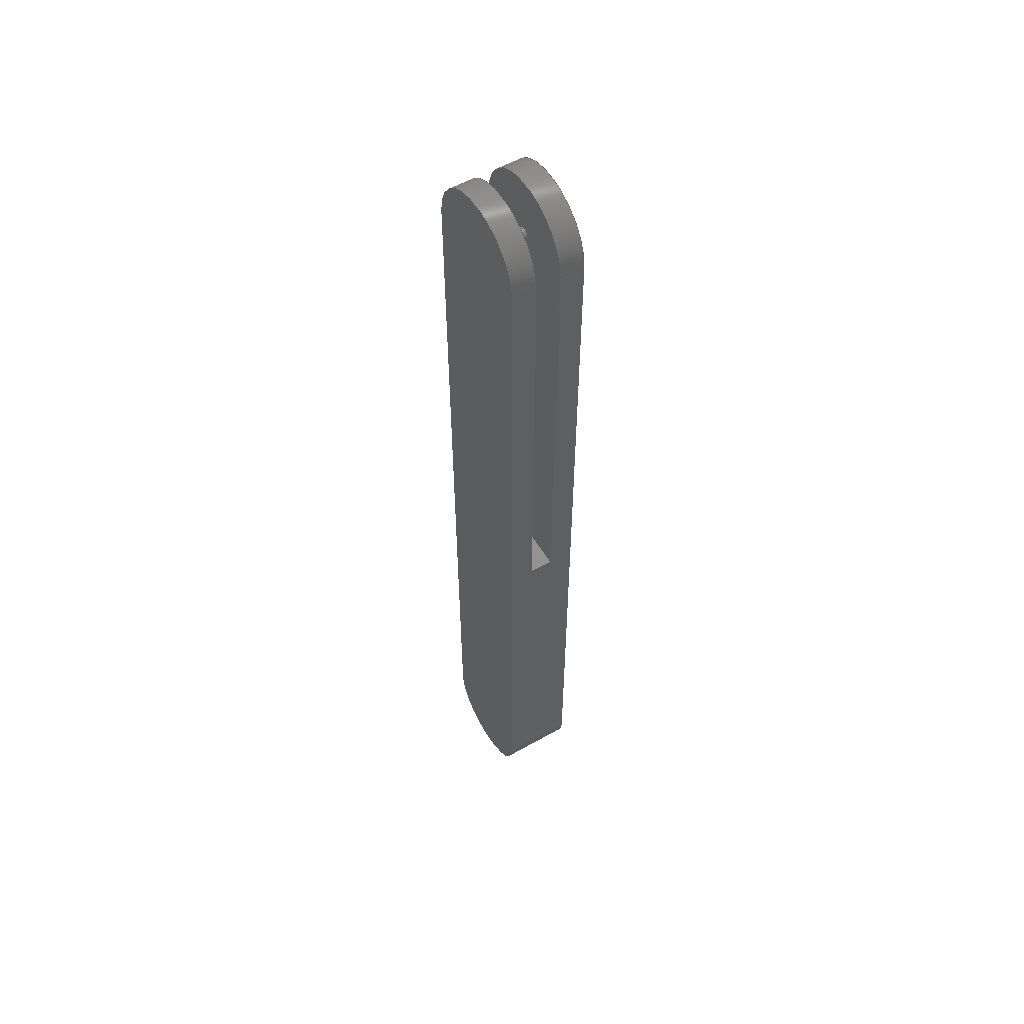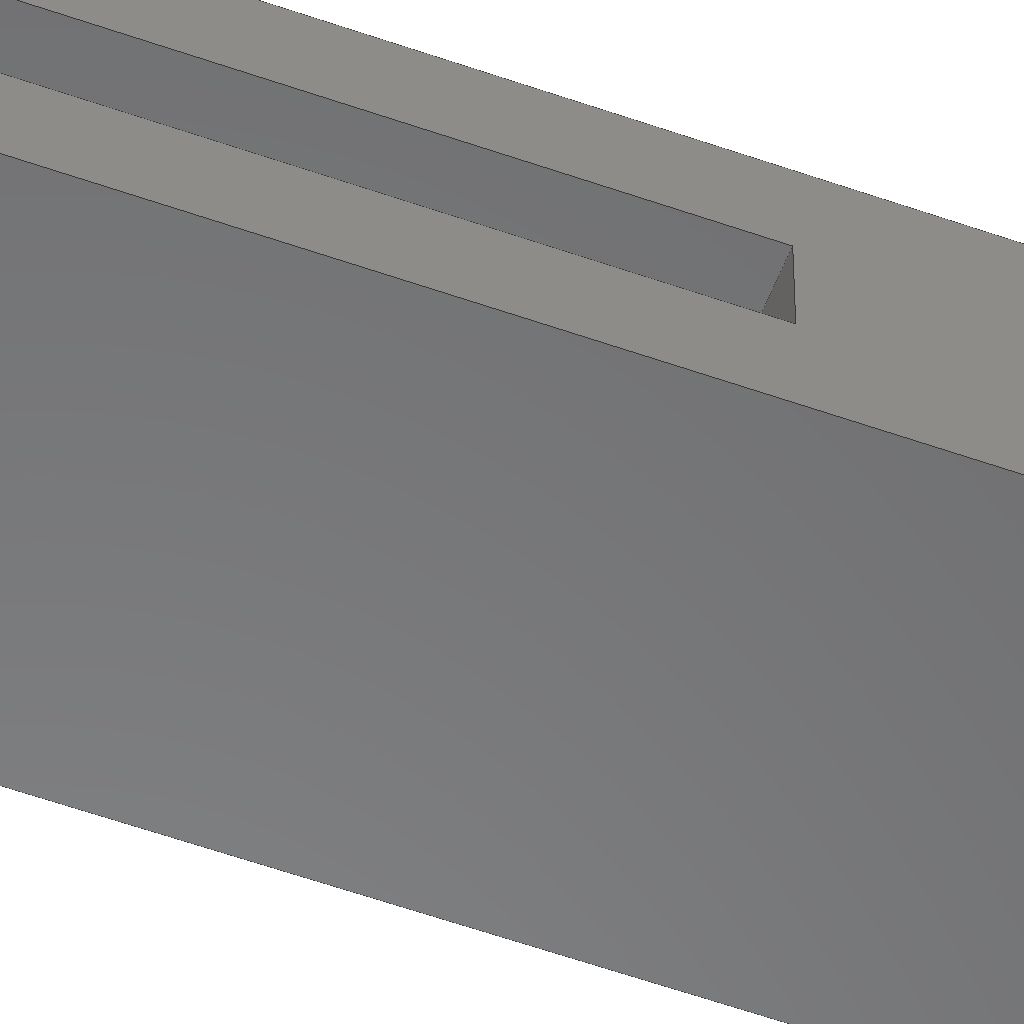
<metadata>
{"format":"step","ext":"stp","renderer":"f3d","projection":"perspective","resolution":1024,"background":"white","views":[{"elev":55.6,"azim":59.3,"up":"+Y"},{"elev":-55.6,"azim":-110.6,"up":"+Z"}]}
</metadata>
<code>
ISO-10303-21;
DATA;
#1=MECHANICAL_DESIGN_GEOMETRIC_PRESENTATION_REPRESENTATION('',(#4),#396);
#2=SHAPE_REPRESENTATION_RELATIONSHIP('SRR','None',#406,#3);
#3=ADVANCED_BREP_SHAPE_REPRESENTATION('',(#5),#395);
#4=STYLED_ITEM('',(#415),#5);
#5=MANIFOLD_SOLID_BREP('Solid1',#222);
#6=FACE_BOUND('',#31,.T.);
#7=FACE_BOUND('',#35,.T.);
#8=FACE_BOUND('',#39,.T.);
#9=FACE_BOUND('',#44,.T.);
#10=PLANE('',#245);
#11=PLANE('',#250);
#12=PLANE('',#251);
#13=PLANE('',#253);
#14=PLANE('',#256);
#15=PLANE('',#260);
#16=PLANE('',#263);
#17=FACE_OUTER_BOUND('',#29,.T.);
#18=FACE_OUTER_BOUND('',#30,.T.);
#19=FACE_OUTER_BOUND('',#32,.T.);
#20=FACE_OUTER_BOUND('',#33,.T.);
#21=FACE_OUTER_BOUND('',#34,.T.);
#22=FACE_OUTER_BOUND('',#36,.T.);
#23=FACE_OUTER_BOUND('',#37,.T.);
#24=FACE_OUTER_BOUND('',#38,.T.);
#25=FACE_OUTER_BOUND('',#40,.T.);
#26=FACE_OUTER_BOUND('',#41,.T.);
#27=FACE_OUTER_BOUND('',#42,.T.);
#28=FACE_OUTER_BOUND('',#43,.T.);
#29=EDGE_LOOP('',(#145,#146,#147,#148));
#30=EDGE_LOOP('',(#149,#150,#151,#152));
#31=EDGE_LOOP('',(#153));
#32=EDGE_LOOP('',(#154,#155,#156,#157));
#33=EDGE_LOOP('',(#158,#159,#160,#161));
#34=EDGE_LOOP('',(#162,#163,#164,#165));
#35=EDGE_LOOP('',(#166));
#36=EDGE_LOOP('',(#167,#168,#169,#170,#171,#172,#173,#174));
#37=EDGE_LOOP('',(#175,#176,#177,#178));
#38=EDGE_LOOP('',(#179,#180,#181,#182));
#39=EDGE_LOOP('',(#183));
#40=EDGE_LOOP('',(#184,#185,#186,#187));
#41=EDGE_LOOP('',(#188,#189,#190,#191,#192,#193,#194,#195));
#42=EDGE_LOOP('',(#196,#197,#198,#199));
#43=EDGE_LOOP('',(#200,#201,#202,#203));
#44=EDGE_LOOP('',(#204));
#45=LINE('',#335,#65);
#46=LINE('',#340,#66);
#47=LINE('',#344,#67);
#48=LINE('',#345,#68);
#49=LINE('',#350,#69);
#50=LINE('',#354,#70);
#51=LINE('',#356,#71);
#52=LINE('',#357,#72);
#53=LINE('',#360,#73);
#54=LINE('',#362,#74);
#55=LINE('',#366,#75);
#56=LINE('',#368,#76);
#57=LINE('',#370,#77);
#58=LINE('',#372,#78);
#59=LINE('',#373,#79);
#60=LINE('',#376,#80);
#61=LINE('',#380,#81);
#62=LINE('',#385,#82);
#63=LINE('',#388,#83);
#64=LINE('',#389,#84);
#65=VECTOR('',#270,0.0005);
#66=VECTOR('',#275,0.3937);
#67=VECTOR('',#278,0.3937);
#68=VECTOR('',#279,0.3937);
#69=VECTOR('',#284,0.0025);
#70=VECTOR('',#289,0.3937);
#71=VECTOR('',#290,0.3937);
#72=VECTOR('',#291,0.3937);
#73=VECTOR('',#294,0.3937);
#74=VECTOR('',#295,0.3937);
#75=VECTOR('',#300,0.3937);
#76=VECTOR('',#301,0.3937);
#77=VECTOR('',#302,0.3937);
#78=VECTOR('',#303,0.3937);
#79=VECTOR('',#304,0.3937);
#80=VECTOR('',#307,0.3937);
#81=VECTOR('',#312,0.3937);
#82=VECTOR('',#319,0.3937);
#83=VECTOR('',#322,0.3937);
#84=VECTOR('',#323,0.3937);
#85=CIRCLE('',#243,0.0005);
#86=CIRCLE('',#244,0.0005);
#87=CIRCLE('',#246,0.025);
#88=CIRCLE('',#247,0.0025);
#89=CIRCLE('',#249,0.0025);
#90=CIRCLE('',#252,0.025);
#91=CIRCLE('',#255,0.025);
#92=CIRCLE('',#257,0.025);
#93=CIRCLE('',#259,0.025);
#94=CIRCLE('',#262,0.025);
#95=VERTEX_POINT('',#332);
#96=VERTEX_POINT('',#334);
#97=VERTEX_POINT('',#338);
#98=VERTEX_POINT('',#339);
#99=VERTEX_POINT('',#341);
#100=VERTEX_POINT('',#343);
#101=VERTEX_POINT('',#346);
#102=VERTEX_POINT('',#349);
#103=VERTEX_POINT('',#353);
#104=VERTEX_POINT('',#355);
#105=VERTEX_POINT('',#359);
#106=VERTEX_POINT('',#361);
#107=VERTEX_POINT('',#365);
#108=VERTEX_POINT('',#367);
#109=VERTEX_POINT('',#369);
#110=VERTEX_POINT('',#371);
#111=VERTEX_POINT('',#375);
#112=VERTEX_POINT('',#379);
#113=VERTEX_POINT('',#383);
#114=VERTEX_POINT('',#387);
#115=EDGE_CURVE('',#95,#95,#85,.T.);
#116=EDGE_CURVE('',#95,#96,#45,.T.);
#117=EDGE_CURVE('',#96,#96,#86,.T.);
#118=EDGE_CURVE('',#97,#98,#46,.T.);
#119=EDGE_CURVE('',#99,#97,#87,.T.);
#120=EDGE_CURVE('',#100,#99,#47,.T.);
#121=EDGE_CURVE('',#98,#100,#48,.T.);
#122=EDGE_CURVE('',#101,#101,#88,.T.);
#123=EDGE_CURVE('',#101,#102,#49,.T.);
#124=EDGE_CURVE('',#102,#102,#89,.T.);
#125=EDGE_CURVE('',#98,#103,#50,.T.);
#126=EDGE_CURVE('',#104,#100,#51,.T.);
#127=EDGE_CURVE('',#104,#103,#52,.T.);
#128=EDGE_CURVE('',#103,#105,#53,.T.);
#129=EDGE_CURVE('',#106,#104,#54,.T.);
#130=EDGE_CURVE('',#105,#106,#90,.T.);
#131=EDGE_CURVE('',#99,#107,#55,.T.);
#132=EDGE_CURVE('',#108,#107,#56,.T.);
#133=EDGE_CURVE('',#108,#109,#57,.T.);
#134=EDGE_CURVE('',#110,#109,#58,.T.);
#135=EDGE_CURVE('',#110,#106,#59,.T.);
#136=EDGE_CURVE('',#111,#97,#60,.T.);
#137=EDGE_CURVE('',#107,#111,#91,.T.);
#138=EDGE_CURVE('',#111,#112,#61,.T.);
#139=EDGE_CURVE('',#112,#108,#92,.T.);
#140=EDGE_CURVE('',#113,#110,#93,.T.);
#141=EDGE_CURVE('',#105,#113,#62,.T.);
#142=EDGE_CURVE('',#114,#113,#63,.T.);
#143=EDGE_CURVE('',#112,#114,#64,.T.);
#144=EDGE_CURVE('',#109,#114,#94,.T.);
#145=ORIENTED_EDGE('',*,*,#115,.F.);
#146=ORIENTED_EDGE('',*,*,#116,.T.);
#147=ORIENTED_EDGE('',*,*,#117,.F.);
#148=ORIENTED_EDGE('',*,*,#116,.F.);
#149=ORIENTED_EDGE('',*,*,#118,.F.);
#150=ORIENTED_EDGE('',*,*,#119,.F.);
#151=ORIENTED_EDGE('',*,*,#120,.F.);
#152=ORIENTED_EDGE('',*,*,#121,.F.);
#153=ORIENTED_EDGE('',*,*,#122,.F.);
#154=ORIENTED_EDGE('',*,*,#122,.T.);
#155=ORIENTED_EDGE('',*,*,#123,.T.);
#156=ORIENTED_EDGE('',*,*,#124,.T.);
#157=ORIENTED_EDGE('',*,*,#123,.F.);
#158=ORIENTED_EDGE('',*,*,#125,.F.);
#159=ORIENTED_EDGE('',*,*,#121,.T.);
#160=ORIENTED_EDGE('',*,*,#126,.F.);
#161=ORIENTED_EDGE('',*,*,#127,.T.);
#162=ORIENTED_EDGE('',*,*,#128,.F.);
#163=ORIENTED_EDGE('',*,*,#127,.F.);
#164=ORIENTED_EDGE('',*,*,#129,.F.);
#165=ORIENTED_EDGE('',*,*,#130,.F.);
#166=ORIENTED_EDGE('',*,*,#124,.F.);
#167=ORIENTED_EDGE('',*,*,#129,.T.);
#168=ORIENTED_EDGE('',*,*,#126,.T.);
#169=ORIENTED_EDGE('',*,*,#120,.T.);
#170=ORIENTED_EDGE('',*,*,#131,.T.);
#171=ORIENTED_EDGE('',*,*,#132,.F.);
#172=ORIENTED_EDGE('',*,*,#133,.T.);
#173=ORIENTED_EDGE('',*,*,#134,.F.);
#174=ORIENTED_EDGE('',*,*,#135,.T.);
#175=ORIENTED_EDGE('',*,*,#119,.T.);
#176=ORIENTED_EDGE('',*,*,#136,.F.);
#177=ORIENTED_EDGE('',*,*,#137,.F.);
#178=ORIENTED_EDGE('',*,*,#131,.F.);
#179=ORIENTED_EDGE('',*,*,#132,.T.);
#180=ORIENTED_EDGE('',*,*,#137,.T.);
#181=ORIENTED_EDGE('',*,*,#138,.T.);
#182=ORIENTED_EDGE('',*,*,#139,.T.);
#183=ORIENTED_EDGE('',*,*,#115,.T.);
#184=ORIENTED_EDGE('',*,*,#130,.T.);
#185=ORIENTED_EDGE('',*,*,#135,.F.);
#186=ORIENTED_EDGE('',*,*,#140,.F.);
#187=ORIENTED_EDGE('',*,*,#141,.F.);
#188=ORIENTED_EDGE('',*,*,#128,.T.);
#189=ORIENTED_EDGE('',*,*,#141,.T.);
#190=ORIENTED_EDGE('',*,*,#142,.F.);
#191=ORIENTED_EDGE('',*,*,#143,.F.);
#192=ORIENTED_EDGE('',*,*,#138,.F.);
#193=ORIENTED_EDGE('',*,*,#136,.T.);
#194=ORIENTED_EDGE('',*,*,#118,.T.);
#195=ORIENTED_EDGE('',*,*,#125,.T.);
#196=ORIENTED_EDGE('',*,*,#143,.T.);
#197=ORIENTED_EDGE('',*,*,#144,.F.);
#198=ORIENTED_EDGE('',*,*,#133,.F.);
#199=ORIENTED_EDGE('',*,*,#139,.F.);
#200=ORIENTED_EDGE('',*,*,#134,.T.);
#201=ORIENTED_EDGE('',*,*,#144,.T.);
#202=ORIENTED_EDGE('',*,*,#142,.T.);
#203=ORIENTED_EDGE('',*,*,#140,.T.);
#204=ORIENTED_EDGE('',*,*,#117,.T.);
#205=CYLINDRICAL_SURFACE('',#242,0.0005);
#206=CYLINDRICAL_SURFACE('',#248,0.0025);
#207=CYLINDRICAL_SURFACE('',#254,0.025);
#208=CYLINDRICAL_SURFACE('',#258,0.025);
#209=CYLINDRICAL_SURFACE('',#261,0.025);
#210=ADVANCED_FACE('',(#17),#205,.F.);
#211=ADVANCED_FACE('',(#18,#6),#10,.T.);
#212=ADVANCED_FACE('',(#19),#206,.T.);
#213=ADVANCED_FACE('',(#20),#11,.F.);
#214=ADVANCED_FACE('',(#21,#7),#12,.F.);
#215=ADVANCED_FACE('',(#22),#13,.T.);
#216=ADVANCED_FACE('',(#23),#207,.T.);
#217=ADVANCED_FACE('',(#24,#8),#14,.F.);
#218=ADVANCED_FACE('',(#25),#208,.T.);
#219=ADVANCED_FACE('',(#26),#15,.T.);
#220=ADVANCED_FACE('',(#27),#209,.T.);
#221=ADVANCED_FACE('',(#28,#9),#16,.T.);
#222=CLOSED_SHELL('',(#210,#211,#212,#213,#214,#215,#216,#217,#218,#219,
#220,#221));
#223=DERIVED_UNIT_ELEMENT(#225,1);
#224=DERIVED_UNIT_ELEMENT(#400,-3);
#225=(
MASS_UNIT()
NAMED_UNIT(*)
SI_UNIT($,.GRAM.)
);
#226=DERIVED_UNIT((#223,#224));
#227=MEASURE_REPRESENTATION_ITEM('density measure',
POSITIVE_RATIO_MEASURE(1.4),#226);
#228=PROPERTY_DEFINITION_REPRESENTATION(#233,#230);
#229=PROPERTY_DEFINITION_REPRESENTATION(#234,#231);
#230=REPRESENTATION('material name',(#232),#395);
#231=REPRESENTATION('density',(#227),#395);
#232=DESCRIPTIVE_REPRESENTATION_ITEM('PVC-Piping','PVC-Piping');
#233=PROPERTY_DEFINITION('material property','material name',#408);
#234=PROPERTY_DEFINITION('material property','density of part',#408);
#235=DATE_TIME_ROLE('creation_date');
#236=APPLIED_DATE_AND_TIME_ASSIGNMENT(#237,#235,(#408));
#237=DATE_AND_TIME(#238,#239);
#238=CALENDAR_DATE(2022,4,2);
#239=LOCAL_TIME(0,0,0,#240);
#240=COORDINATED_UNIVERSAL_TIME_OFFSET(0,0,.BEHIND.);
#241=AXIS2_PLACEMENT_3D('placement',#330,#264,#265);
#242=AXIS2_PLACEMENT_3D('',#331,#266,#267);
#243=AXIS2_PLACEMENT_3D('',#333,#268,#269);
#244=AXIS2_PLACEMENT_3D('',#336,#271,#272);
#245=AXIS2_PLACEMENT_3D('',#337,#273,#274);
#246=AXIS2_PLACEMENT_3D('',#342,#276,#277);
#247=AXIS2_PLACEMENT_3D('',#347,#280,#281);
#248=AXIS2_PLACEMENT_3D('',#348,#282,#283);
#249=AXIS2_PLACEMENT_3D('',#351,#285,#286);
#250=AXIS2_PLACEMENT_3D('',#352,#287,#288);
#251=AXIS2_PLACEMENT_3D('',#358,#292,#293);
#252=AXIS2_PLACEMENT_3D('',#363,#296,#297);
#253=AXIS2_PLACEMENT_3D('',#364,#298,#299);
#254=AXIS2_PLACEMENT_3D('',#374,#305,#306);
#255=AXIS2_PLACEMENT_3D('',#377,#308,#309);
#256=AXIS2_PLACEMENT_3D('',#378,#310,#311);
#257=AXIS2_PLACEMENT_3D('',#381,#313,#314);
#258=AXIS2_PLACEMENT_3D('',#382,#315,#316);
#259=AXIS2_PLACEMENT_3D('',#384,#317,#318);
#260=AXIS2_PLACEMENT_3D('',#386,#320,#321);
#261=AXIS2_PLACEMENT_3D('',#390,#324,#325);
#262=AXIS2_PLACEMENT_3D('',#391,#326,#327);
#263=AXIS2_PLACEMENT_3D('',#392,#328,#329);
#264=DIRECTION('axis',(0,0,1));
#265=DIRECTION('refdir',(1,0,0));
#266=DIRECTION('center_axis',(0,0,1));
#267=DIRECTION('ref_axis',(1,0,0));
#268=DIRECTION('center_axis',(0,0,1));
#269=DIRECTION('ref_axis',(1,0,0));
#270=DIRECTION('',(0,0,1));
#271=DIRECTION('center_axis',(0,0,-1));
#272=DIRECTION('ref_axis',(1,0,0));
#273=DIRECTION('center_axis',(0,0,1));
#274=DIRECTION('ref_axis',(1,0,0));
#275=DIRECTION('',(0,-1,0));
#276=DIRECTION('center_axis',(0,0,-1));
#277=DIRECTION('ref_axis',(1,-5.245e-15,0));
#278=DIRECTION('',(0,1,0));
#279=DIRECTION('',(-1,0,0));
#280=DIRECTION('center_axis',(0,0,1));
#281=DIRECTION('ref_axis',(-1,0,0));
#282=DIRECTION('center_axis',(0,0,1));
#283=DIRECTION('ref_axis',(-1,0,0));
#284=DIRECTION('',(0,0,1));
#285=DIRECTION('center_axis',(0,0,-1));
#286=DIRECTION('ref_axis',(-1,0,0));
#287=DIRECTION('center_axis',(0,-1,0));
#288=DIRECTION('ref_axis',(1,0,0));
#289=DIRECTION('',(0,0,1));
#290=DIRECTION('',(0,0,-1));
#291=DIRECTION('',(1,0,0));
#292=DIRECTION('center_axis',(0,0,1));
#293=DIRECTION('ref_axis',(1,0,0));
#294=DIRECTION('',(0,1,0));
#295=DIRECTION('',(0,-1,0));
#296=DIRECTION('center_axis',(0,0,1));
#297=DIRECTION('ref_axis',(1,-5.245e-15,0));
#298=DIRECTION('center_axis',(-1,0,0));
#299=DIRECTION('ref_axis',(0,-1,0));
#300=DIRECTION('',(0,0,-1));
#301=DIRECTION('',(0,1,0));
#302=DIRECTION('',(0,0,1));
#303=DIRECTION('',(0,-1,0));
#304=DIRECTION('',(0,0,-1));
#305=DIRECTION('center_axis',(0,0,1));
#306=DIRECTION('ref_axis',(1,-5.245e-15,0));
#307=DIRECTION('',(0,0,1));
#308=DIRECTION('center_axis',(0,0,-1));
#309=DIRECTION('ref_axis',(1,-5.245e-15,0));
#310=DIRECTION('center_axis',(0,0,1));
#311=DIRECTION('ref_axis',(1,0,0));
#312=DIRECTION('',(0,-1,0));
#313=DIRECTION('center_axis',(0,0,-1));
#314=DIRECTION('ref_axis',(-1,5.491e-15,0));
#315=DIRECTION('center_axis',(0,0,1));
#316=DIRECTION('ref_axis',(1,-5.245e-15,0));
#317=DIRECTION('center_axis',(0,0,1));
#318=DIRECTION('ref_axis',(1,-5.245e-15,0));
#319=DIRECTION('',(0,0,1));
#320=DIRECTION('center_axis',(1,0,0));
#321=DIRECTION('ref_axis',(0,1,0));
#322=DIRECTION('',(0,1,0));
#323=DIRECTION('',(0,0,1));
#324=DIRECTION('center_axis',(0,0,1));
#325=DIRECTION('ref_axis',(-1,5.491e-15,0));
#326=DIRECTION('center_axis',(0,0,1));
#327=DIRECTION('ref_axis',(-1,5.491e-15,0));
#328=DIRECTION('center_axis',(0,0,1));
#329=DIRECTION('ref_axis',(1,0,0));
#330=CARTESIAN_POINT('',(0,0,0));
#331=CARTESIAN_POINT('Origin',(0.8291,-0.001372,0.005));
#332=CARTESIAN_POINT('',(0.8286,-0.001372,-0.015));
#333=CARTESIAN_POINT('Origin',(0.8291,-0.001372,-0.015));
#334=CARTESIAN_POINT('',(0.8286,-0.001372,0.015));
#335=CARTESIAN_POINT('',(0.8286,-0.001372,0.005));
#336=CARTESIAN_POINT('Origin',(0.8291,-0.001372,0.015));
#337=CARTESIAN_POINT('Origin',(0.8291,0.2678,-0.005));
#338=CARTESIAN_POINT('',(0.8541,0.3486,-0.005));
#339=CARTESIAN_POINT('',(0.8541,0.1619,-0.005));
#340=CARTESIAN_POINT('',(0.8541,0.1332,-0.005));
#341=CARTESIAN_POINT('',(0.8041,0.3486,-0.005));
#342=CARTESIAN_POINT('Origin',(0.8291,0.3486,-0.005));
#343=CARTESIAN_POINT('',(0.8041,0.1619,-0.005));
#344=CARTESIAN_POINT('',(0.8041,0.3082,-0.005));
#345=CARTESIAN_POINT('',(0.8041,0.1619,-0.005));
#346=CARTESIAN_POINT('',(0.8316,0.3486,-0.005));
#347=CARTESIAN_POINT('Origin',(0.8291,0.3486,-0.005));
#348=CARTESIAN_POINT('Origin',(0.8291,0.3486,0));
#349=CARTESIAN_POINT('',(0.8316,0.3486,0.005));
#350=CARTESIAN_POINT('',(0.8316,0.3486,0));
#351=CARTESIAN_POINT('Origin',(0.8291,0.3486,0.005));
#352=CARTESIAN_POINT('Origin',(0.8041,0.1619,0));
#353=CARTESIAN_POINT('',(0.8541,0.1619,0.005));
#354=CARTESIAN_POINT('',(0.8541,0.1619,0));
#355=CARTESIAN_POINT('',(0.8041,0.1619,0.005));
#356=CARTESIAN_POINT('',(0.8041,0.1619,0));
#357=CARTESIAN_POINT('',(0.8041,0.1619,0.005));
#358=CARTESIAN_POINT('Origin',(0.8291,0.2678,0.005));
#359=CARTESIAN_POINT('',(0.8541,0.3486,0.005));
#360=CARTESIAN_POINT('',(0.8541,0.1332,0.005));
#361=CARTESIAN_POINT('',(0.8041,0.3486,0.005));
#362=CARTESIAN_POINT('',(0.8041,0.3082,0.005));
#363=CARTESIAN_POINT('Origin',(0.8291,0.3486,0.005));
#364=CARTESIAN_POINT('Origin',(0.8041,0.3486,0));
#365=CARTESIAN_POINT('',(0.8041,0.3486,-0.015));
#366=CARTESIAN_POINT('',(0.8041,0.3486,0));
#367=CARTESIAN_POINT('',(0.8041,-0.001372,-0.015));
#368=CARTESIAN_POINT('',(0.8041,0.3486,-0.015));
#369=CARTESIAN_POINT('',(0.8041,-0.001372,0.015));
#370=CARTESIAN_POINT('',(0.8041,-0.001372,0));
#371=CARTESIAN_POINT('',(0.8041,0.3486,0.015));
#372=CARTESIAN_POINT('',(0.8041,0.3486,0.015));
#373=CARTESIAN_POINT('',(0.8041,0.3486,0));
#374=CARTESIAN_POINT('Origin',(0.8291,0.3486,0));
#375=CARTESIAN_POINT('',(0.8541,0.3486,-0.015));
#376=CARTESIAN_POINT('',(0.8541,0.3486,0));
#377=CARTESIAN_POINT('Origin',(0.8291,0.3486,-0.015));
#378=CARTESIAN_POINT('Origin',(0.8291,0.1736,-0.015));
#379=CARTESIAN_POINT('',(0.8541,-0.001372,-0.015));
#380=CARTESIAN_POINT('',(0.8541,-0.001372,-0.015));
#381=CARTESIAN_POINT('Origin',(0.8291,-0.001372,-0.015));
#382=CARTESIAN_POINT('Origin',(0.8291,0.3486,0));
#383=CARTESIAN_POINT('',(0.8541,0.3486,0.015));
#384=CARTESIAN_POINT('Origin',(0.8291,0.3486,0.015));
#385=CARTESIAN_POINT('',(0.8541,0.3486,0));
#386=CARTESIAN_POINT('Origin',(0.8541,-0.001372,0));
#387=CARTESIAN_POINT('',(0.8541,-0.001372,0.015));
#388=CARTESIAN_POINT('',(0.8541,-0.001372,0.015));
#389=CARTESIAN_POINT('',(0.8541,-0.001372,0));
#390=CARTESIAN_POINT('Origin',(0.8291,-0.001372,0));
#391=CARTESIAN_POINT('Origin',(0.8291,-0.001372,0.015));
#392=CARTESIAN_POINT('Origin',(0.8291,0.1736,0.015));
#393=UNCERTAINTY_MEASURE_WITH_UNIT(LENGTH_MEASURE(0.0003937),
#398,'DISTANCE_ACCURACY_VALUE',
'Maximum model space distance between geometric entities at asserted c
onnectivities');
#394=UNCERTAINTY_MEASURE_WITH_UNIT(LENGTH_MEASURE(0.0003937),
#398,'DISTANCE_ACCURACY_VALUE',
'Maximum model space distance between geometric entities at asserted c
onnectivities');
#395=(
GEOMETRIC_REPRESENTATION_CONTEXT(3)
GLOBAL_UNCERTAINTY_ASSIGNED_CONTEXT((#393))
GLOBAL_UNIT_ASSIGNED_CONTEXT((#398,#402,#403))
REPRESENTATION_CONTEXT('','3D')
);
#396=(
GEOMETRIC_REPRESENTATION_CONTEXT(3)
GLOBAL_UNCERTAINTY_ASSIGNED_CONTEXT((#394))
GLOBAL_UNIT_ASSIGNED_CONTEXT((#398,#402,#403))
REPRESENTATION_CONTEXT('','3D')
);
#397=DIMENSIONAL_EXPONENTS(1,0,0,0,0,0,0);
#398=(
CONVERSION_BASED_UNIT('inch',#401)
LENGTH_UNIT()
NAMED_UNIT(#397)
);
#399=(
LENGTH_UNIT()
NAMED_UNIT(*)
SI_UNIT(.MILLI.,.METRE.)
);
#400=(
LENGTH_UNIT()
NAMED_UNIT(*)
SI_UNIT(.CENTI.,.METRE.)
);
#401=LENGTH_MEASURE_WITH_UNIT(LENGTH_MEASURE(25.4),#399);
#402=(
NAMED_UNIT(*)
PLANE_ANGLE_UNIT()
SI_UNIT($,.RADIAN.)
);
#403=(
NAMED_UNIT(*)
SI_UNIT($,.STERADIAN.)
SOLID_ANGLE_UNIT()
);
#404=SHAPE_DEFINITION_REPRESENTATION(#405,#406);
#405=PRODUCT_DEFINITION_SHAPE('',$,#408);
#406=SHAPE_REPRESENTATION('',(#241),#395);
#407=PRODUCT_DEFINITION_CONTEXT('part definition',#412,'design');
#408=PRODUCT_DEFINITION('body parts','body parts',#409,#407);
#409=PRODUCT_DEFINITION_FORMATION('',$,#414);
#410=PRODUCT_RELATED_PRODUCT_CATEGORY('body parts','body parts',(#414));
#411=APPLICATION_PROTOCOL_DEFINITION('international standard',
'automotive_design',2009,#412);
#412=APPLICATION_CONTEXT(
'Core Data for Automotive Mechanical Design Process');
#413=PRODUCT_CONTEXT('part definition',#412,'mechanical');
#414=PRODUCT('body parts','body parts',$,(#413));
#415=PRESENTATION_STYLE_ASSIGNMENT((#416));
#416=SURFACE_STYLE_USAGE(.BOTH.,#417);
#417=SURFACE_SIDE_STYLE('',(#418));
#418=SURFACE_STYLE_FILL_AREA(#419);
#419=FILL_AREA_STYLE('',(#420));
#420=FILL_AREA_STYLE_COLOUR('',#421);
#421=COLOUR_RGB('',0.07843,0.07843,0.07843);
ENDSEC;
END-ISO-10303-21;

</code>
